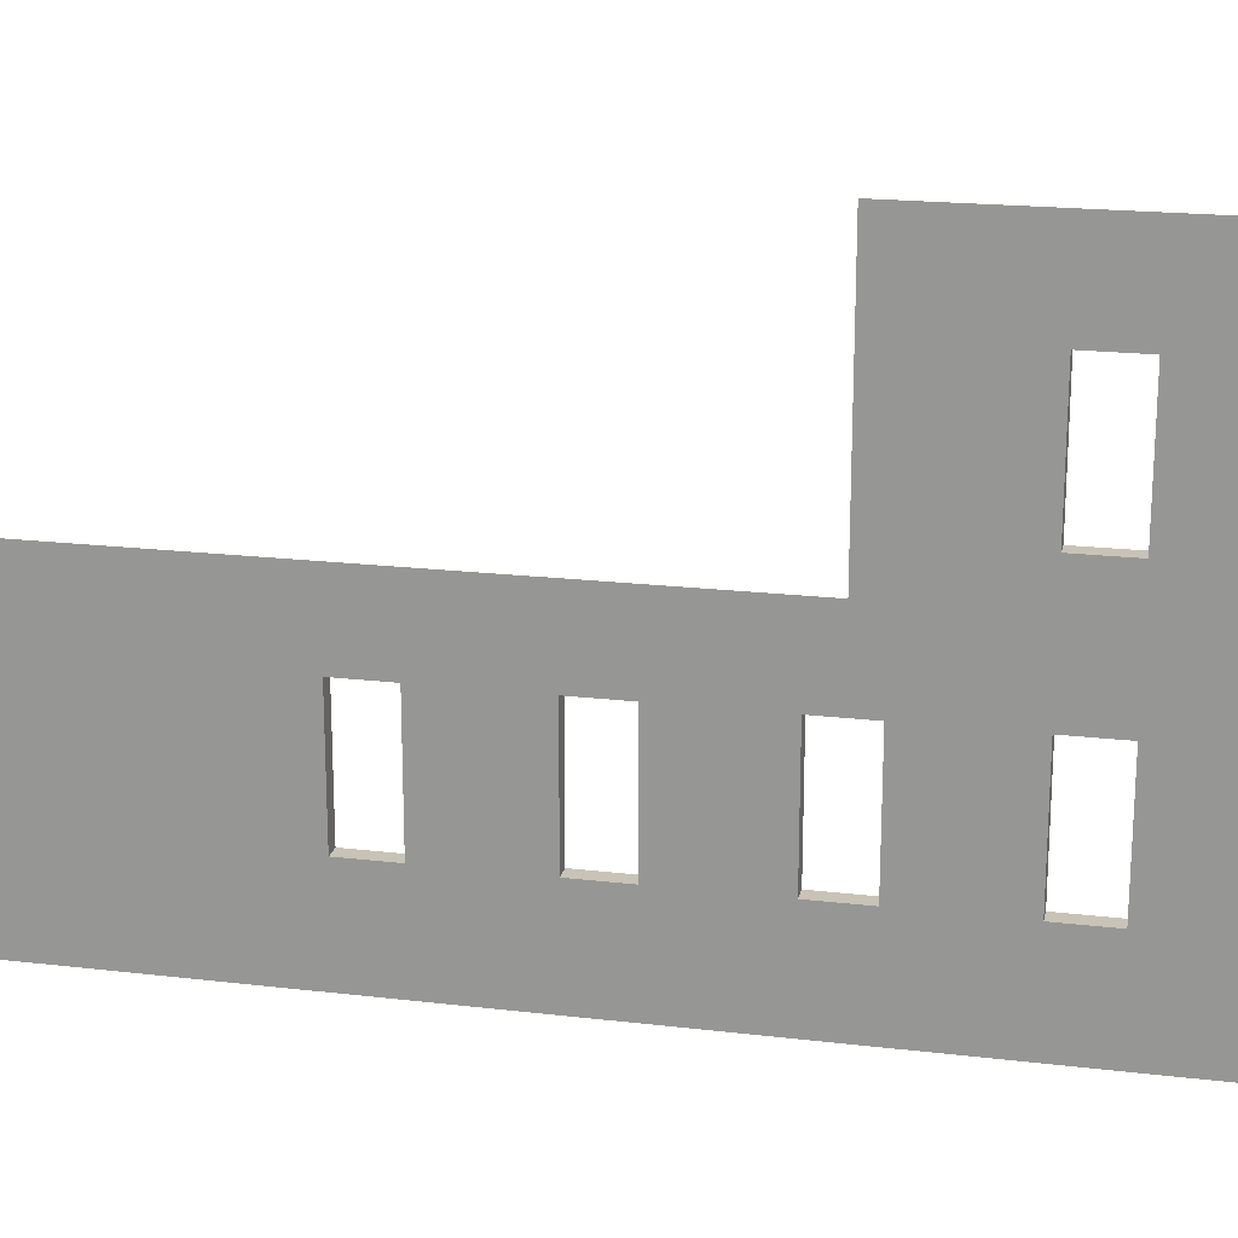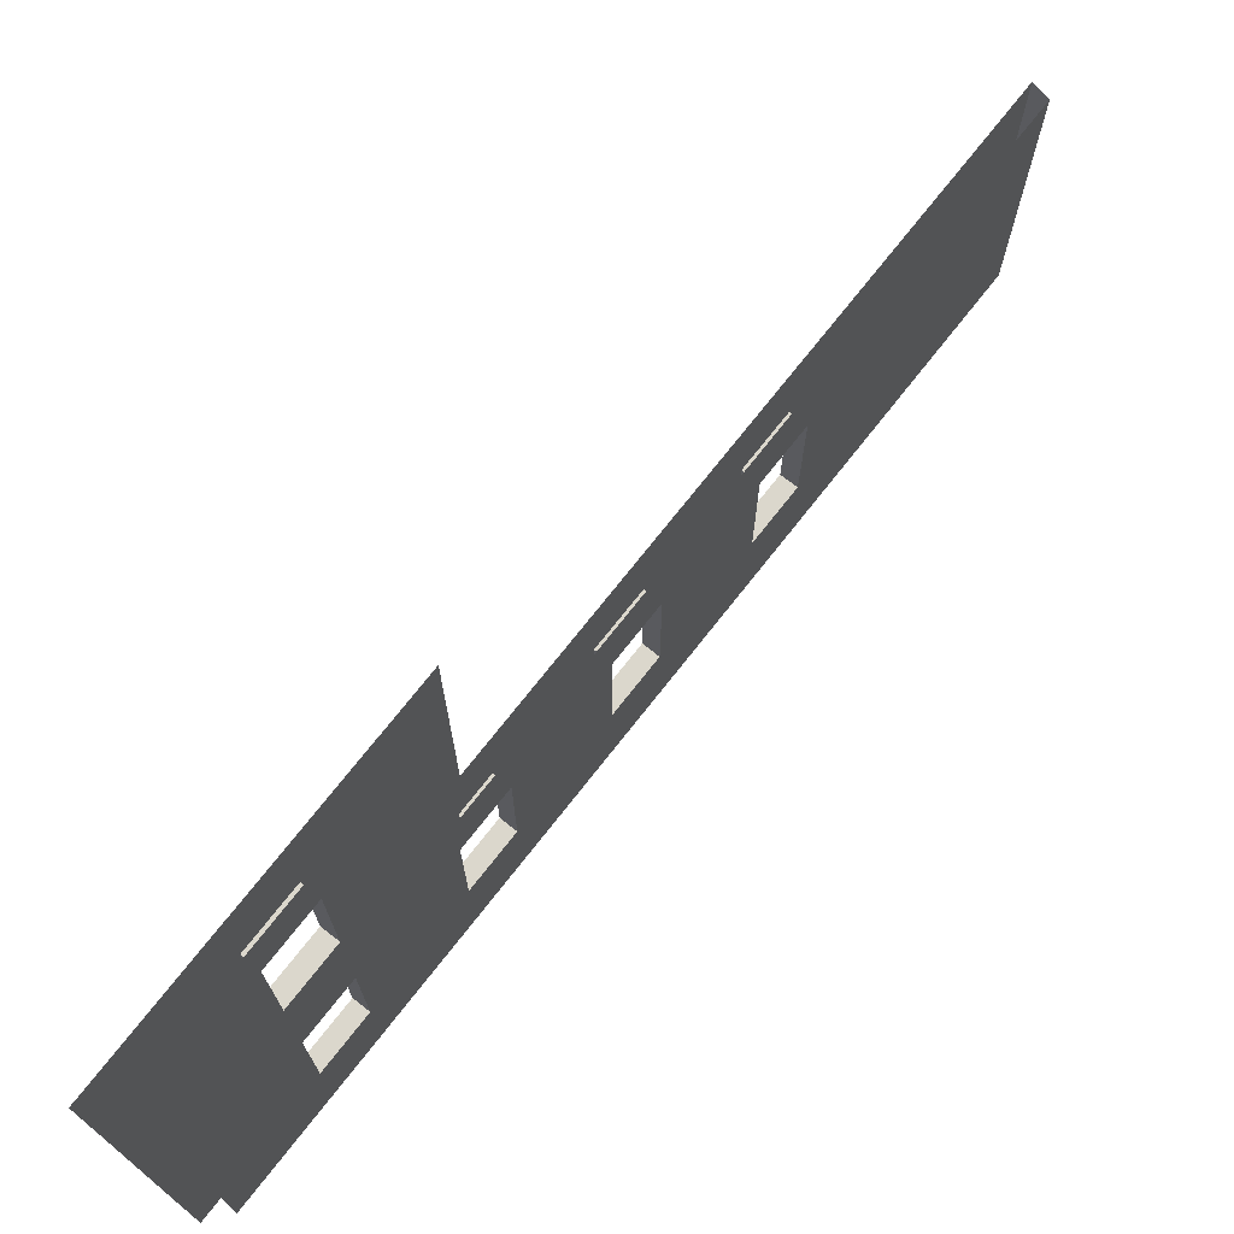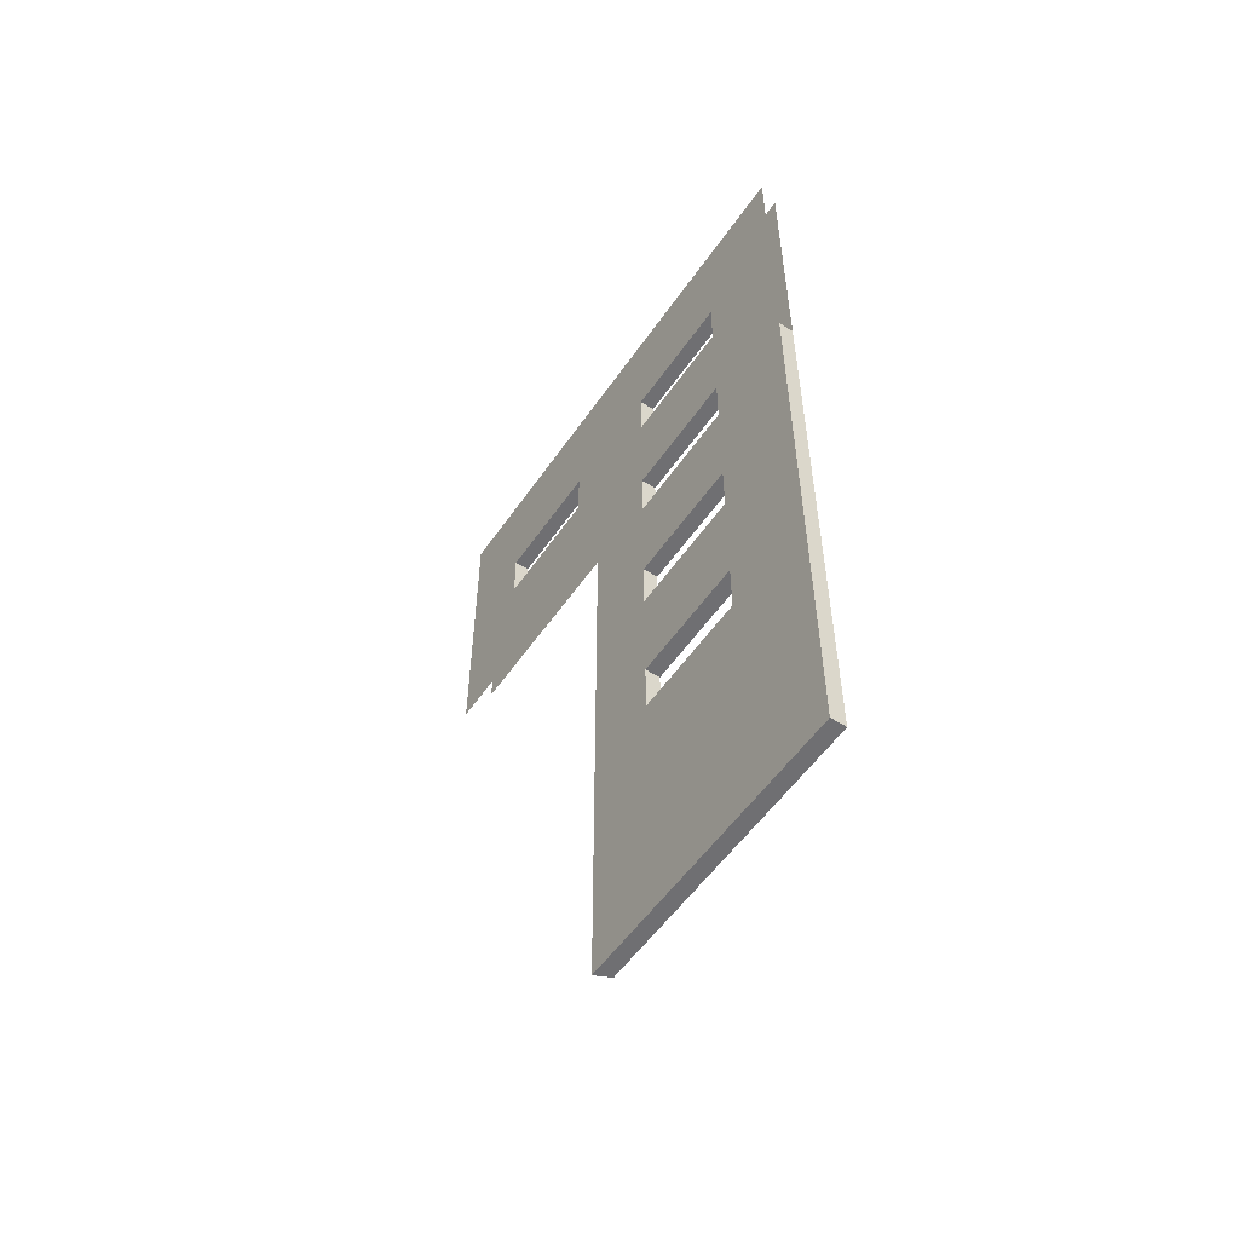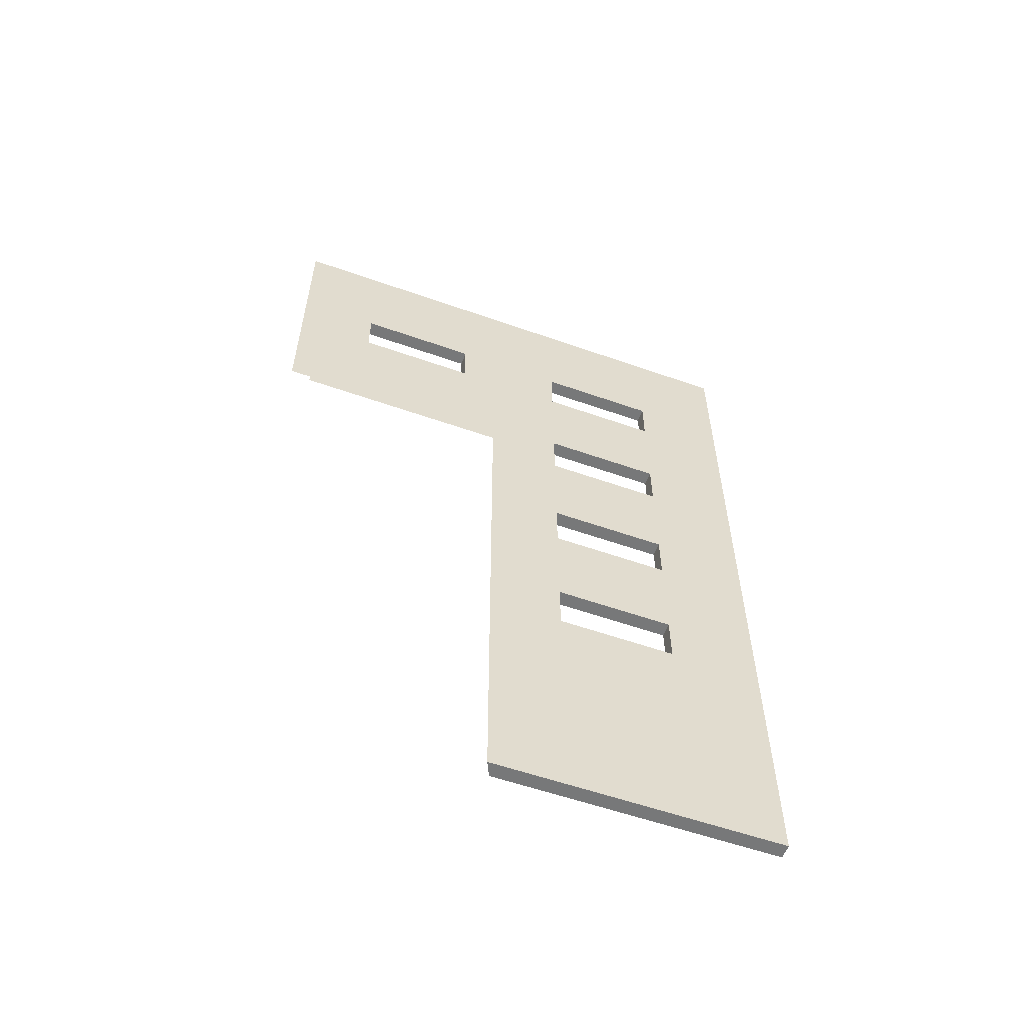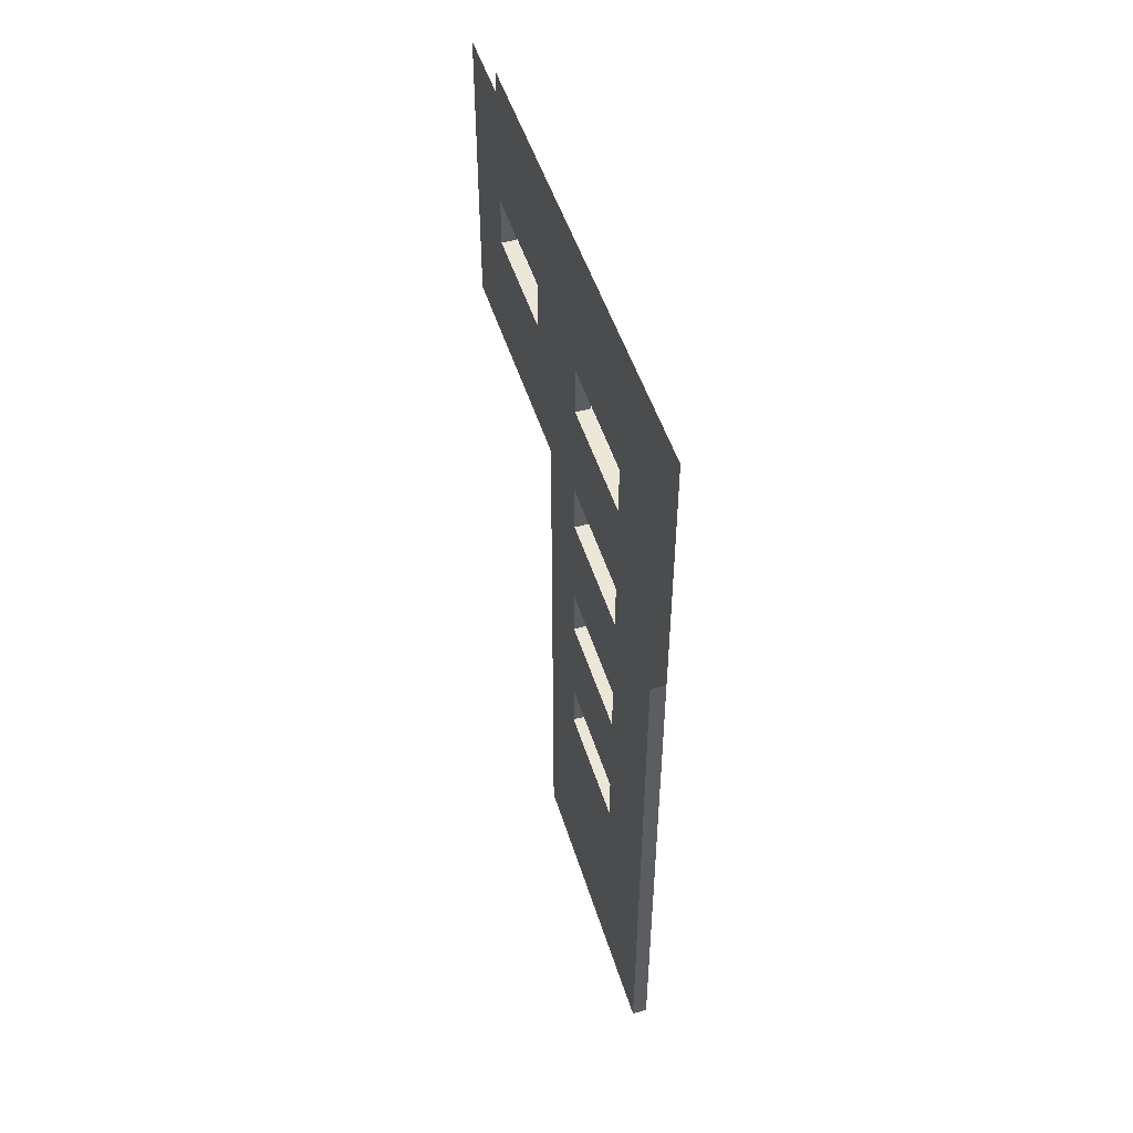
<metadata>
{"format":"obj","ext":"obj","renderer":"f3d","projection":"perspective","resolution":1024,"background":"white","views":[{"elev":19.4,"azim":-77.5,"up":"+Y"},{"elev":73.3,"azim":38.2,"up":"+Y"},{"elev":-54.7,"azim":-34.0,"up":"+Z"},{"elev":-57.3,"azim":-110.1,"up":"+Z"},{"elev":49.5,"azim":-17.0,"up":"+Z"}]}
</metadata>
<code>
o Cube.006_Cube.008
v -24.55 7.146 25.47
v -24.93 -0.1369 25.97
v -24.93 7.323 25.97
v -24.93 -0.1369 18.51
v -24.93 7.323 18.51
v -24.93 7.323 3.876
v -24.93 -0.1369 3.876
v -24.93 13.46 25.97
v -24.93 13.46 18.51
v -24.55 7.146 3.876
v -24.55 -0.1369 25.47
v -24.55 -0.1369 3.876
v -24.55 -0.1369 18.51
v -24.55 7.146 18.99
v -24.55 12.87 25.47
v -24.55 12.87 18.99
v -24.93 2.296 15.28
v -24.55 2.296 15.28
v -24.93 5.392 15.28
v -24.55 5.392 15.28
v -24.93 5.392 10.16
v -24.55 5.392 10.16
v -24.93 2.296 10.16
v -24.55 2.296 10.16
v -24.93 2.296 14
v -24.55 2.296 14
v -24.93 2.296 22.95
v -24.55 2.296 22.95
v -24.55 2.689 22.95
v -24.93 5.392 17.84
v -24.55 5.392 17.84
v -24.93 2.296 21.67
v -24.55 2.296 21.67
v -24.93 5.392 22.95
v -24.55 5.392 22.95
v -24.93 5.392 21.67
v -24.55 5.392 21.67
v -24.93 2.296 11.44
v -24.55 2.296 11.44
v -24.93 5.392 14
v -24.55 5.392 14
v -24.93 5.392 11.44
v -24.55 5.392 11.44
v -24.93 2.296 19.11
v -24.55 2.296 19.11
v -24.93 5.392 18.51
v -24.93 5.392 19.11
v -24.55 5.392 19.11
v -24.93 2.296 17.84
v -24.93 2.296 18.51
v -24.55 2.296 17.84
v -24.93 8.281 22.95
v -24.55 8.281 22.95
v -24.93 8.281 21.67
v -24.55 8.281 21.67
v -24.93 9.805 22.95
v -24.93 11.38 22.95
v -24.55 11.38 22.95
v -24.93 10.86 21.67
v -24.93 11.38 21.67
v -24.55 11.38 21.67
v -24.55 10.5 21.67
f 50 4 44
f 49 19 17
f 5 3 54
f 13 7 12
f 14 20 41
f 14 55 1
f 26 40 25
f 43 21 22
f 38 43 39
f 5 47 36
f 46 30 31
f 18 25 17
f 13 39 26
f 17 20 18
f 44 48 45
f 28 32 27
f 20 40 41
f 33 36 32
f 34 35 29
f 51 49 50
f 51 30 49
f 24 21 23
f 42 25 40
f 34 37 35
f 39 23 38
f 57 61 58
f 16 15 61
f 60 57 8
f 54 53 55
f 56 57 58
f 54 55 62
f 7 10 12
f 2 3 27
f 3 34 27
f 27 32 2
f 32 44 4
f 2 32 4
f 7 4 38
f 4 50 49
f 49 30 19
f 4 49 17
f 38 23 7
f 17 25 4
f 25 38 4
f 3 56 52
f 54 59 5
f 59 9 5
f 3 52 54
f 13 4 7
f 1 11 29
f 1 29 35
f 10 14 43
f 14 1 37
f 1 35 37
f 37 33 45
f 37 45 48
f 14 37 48
f 24 12 10
f 22 24 10
f 14 48 31
f 31 51 18
f 14 31 20
f 43 22 10
f 26 39 43
f 41 26 43
f 31 18 20
f 41 43 14
f 14 16 62
f 55 53 1
f 14 62 55
f 26 41 40
f 43 42 21
f 38 42 43
f 5 46 47
f 47 44 32
f 36 34 3
f 47 32 36
f 3 5 36
f 31 48 46
f 48 47 46
f 18 26 25
f 28 29 11
f 13 12 39
f 12 24 39
f 28 11 33
f 11 13 33
f 51 45 13
f 45 33 13
f 26 18 13
f 18 51 13
f 17 19 20
f 44 47 48
f 28 33 32
f 20 19 40
f 33 37 36
f 29 28 27
f 27 34 29
f 50 44 45
f 45 51 50
f 51 31 30
f 24 22 21
f 6 7 23
f 6 23 21
f 46 5 30
f 5 6 42
f 30 5 19
f 40 19 5
f 40 5 42
f 6 21 42
f 42 38 25
f 34 36 37
f 39 24 23
f 57 60 61
f 15 1 58
f 1 53 58
f 61 62 16
f 15 58 61
f 9 59 60
f 57 56 8
f 56 3 8
f 9 60 8
f 54 52 53
f 58 53 56
f 53 52 56
f 62 61 59
f 61 60 59
f 59 54 62
f 7 6 10

</code>
